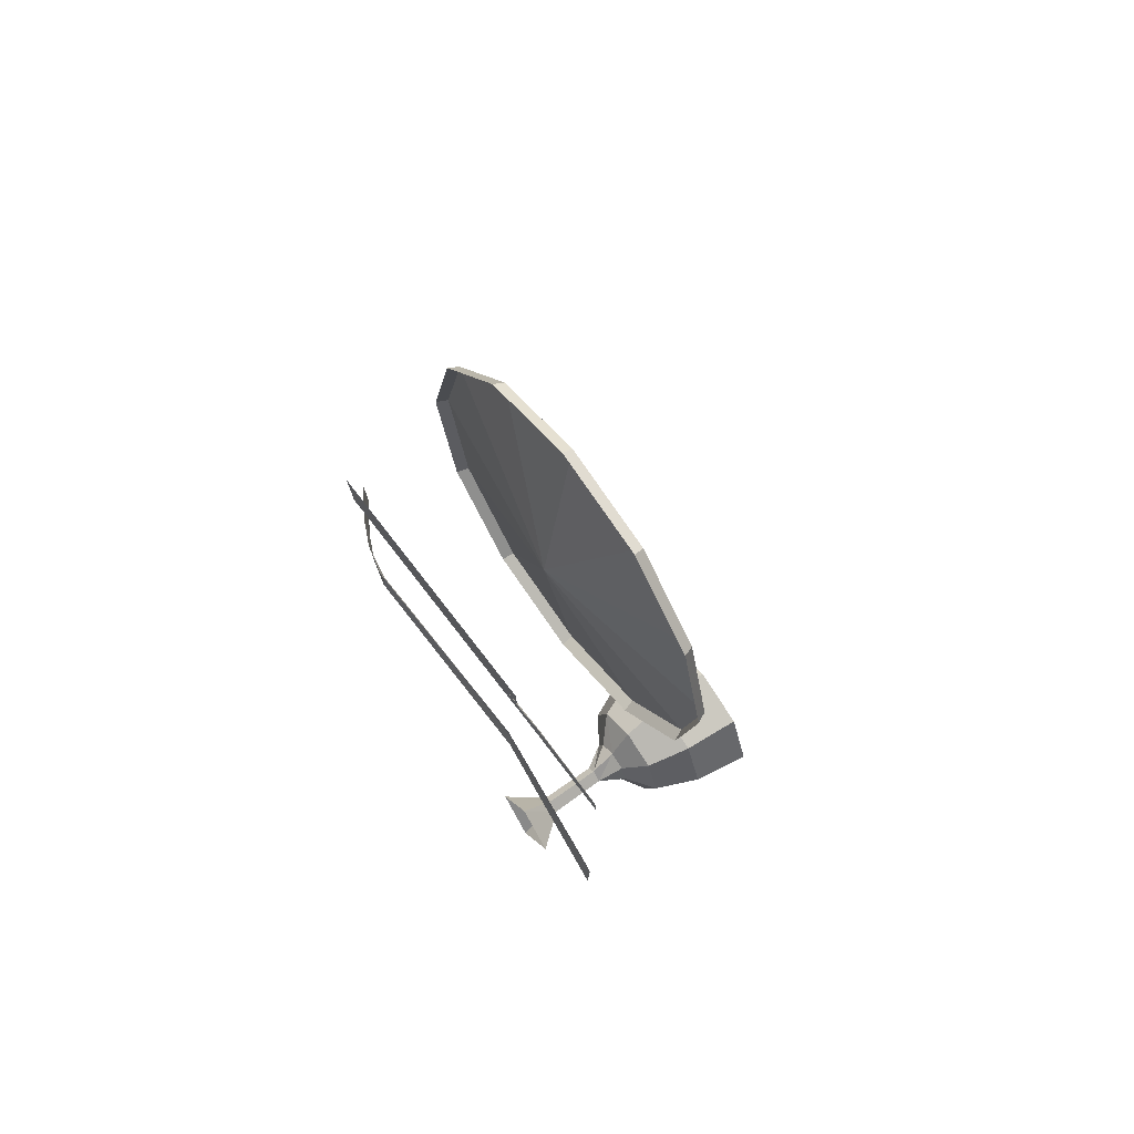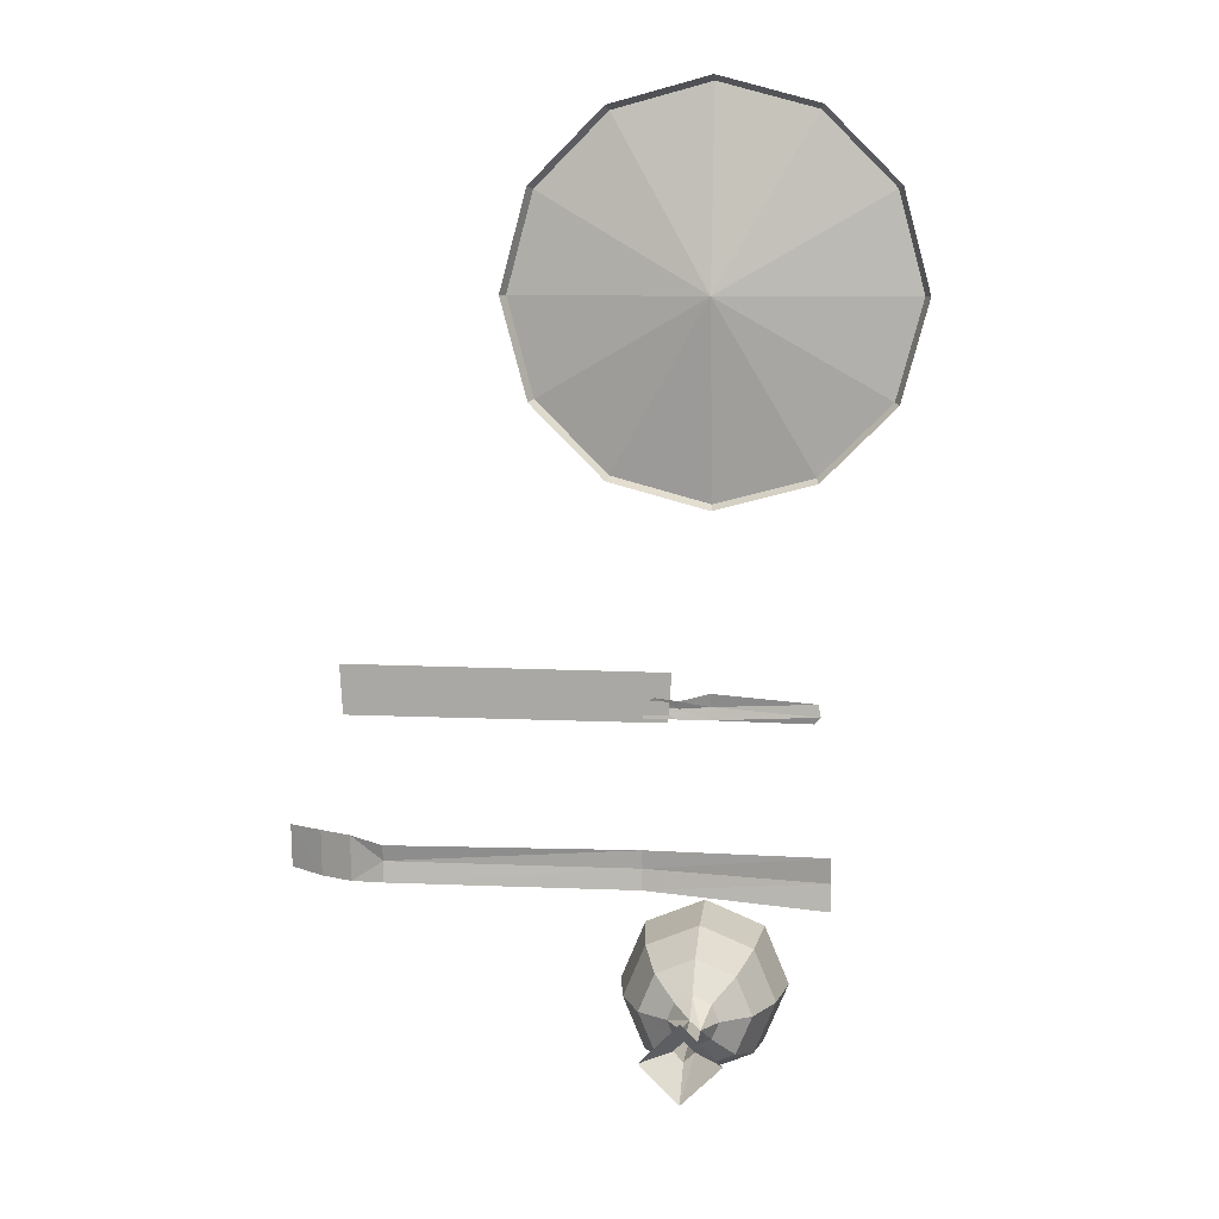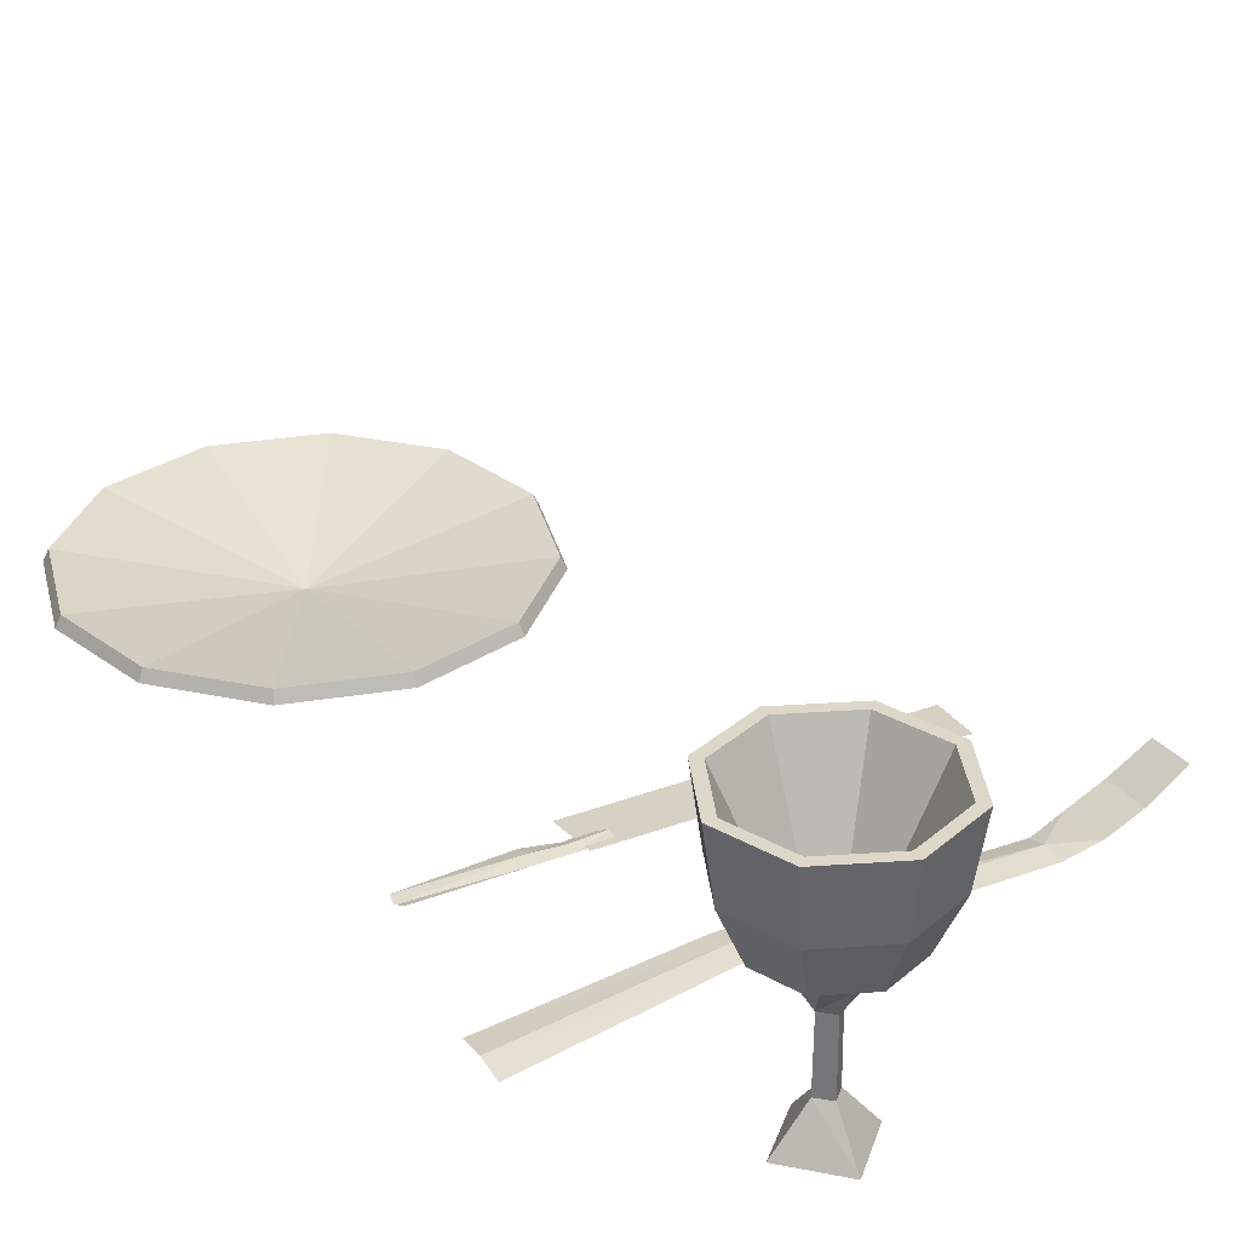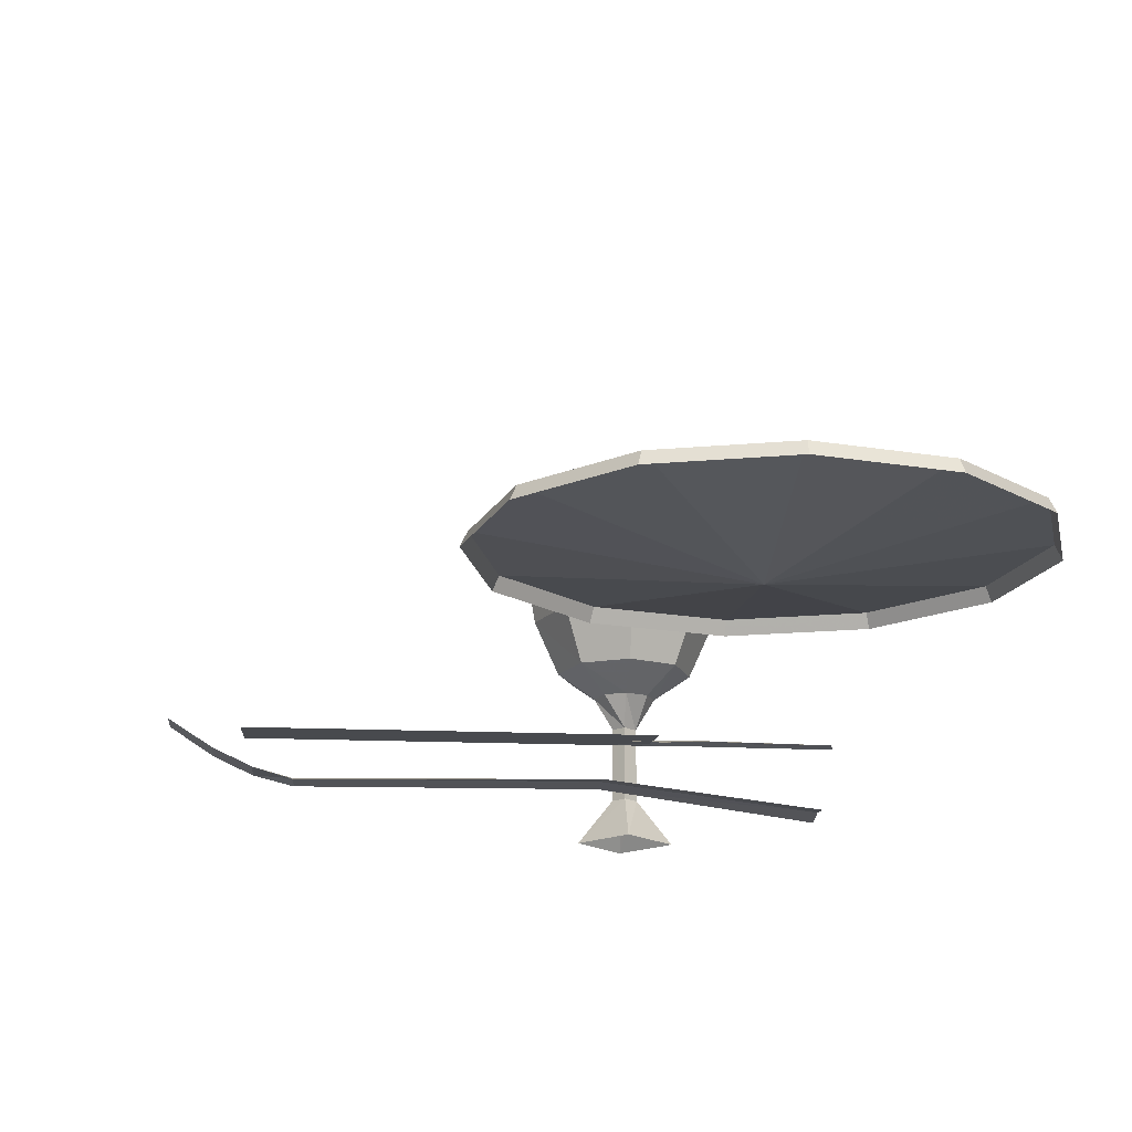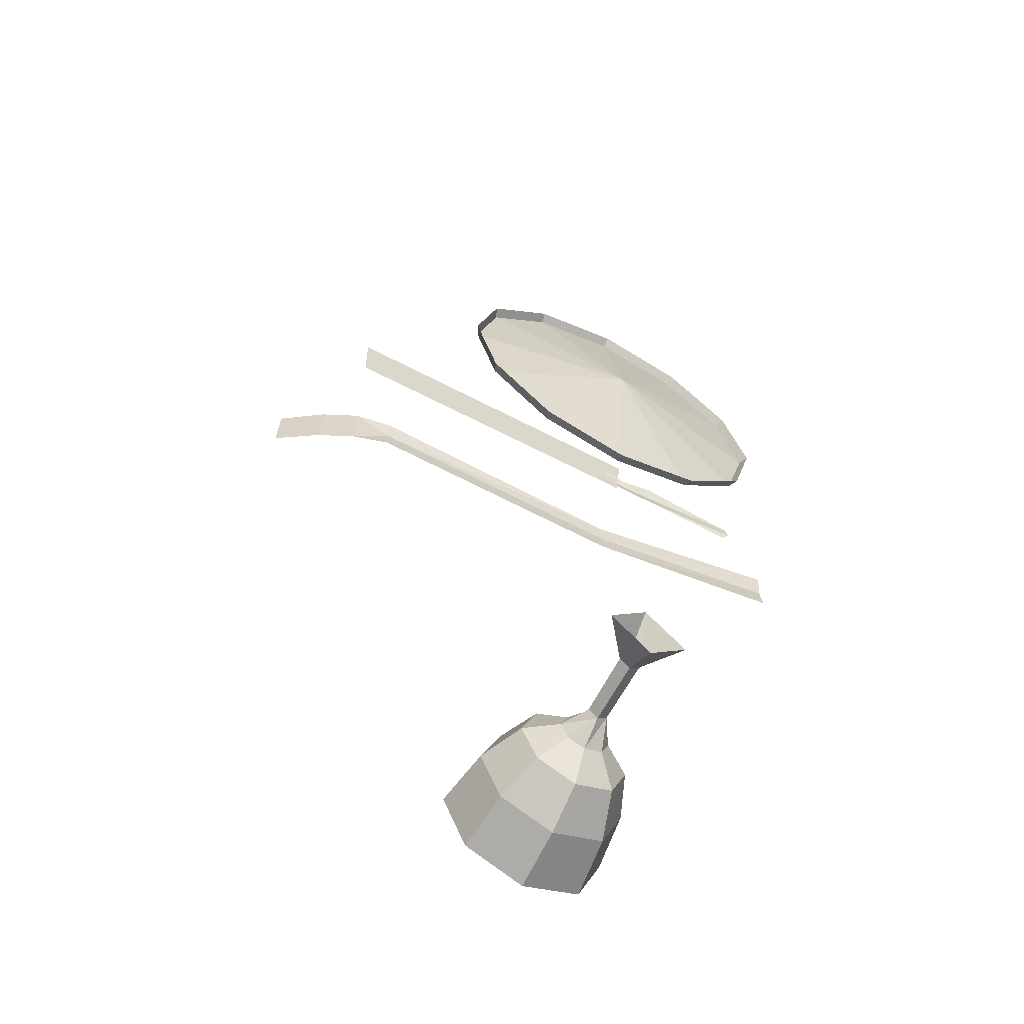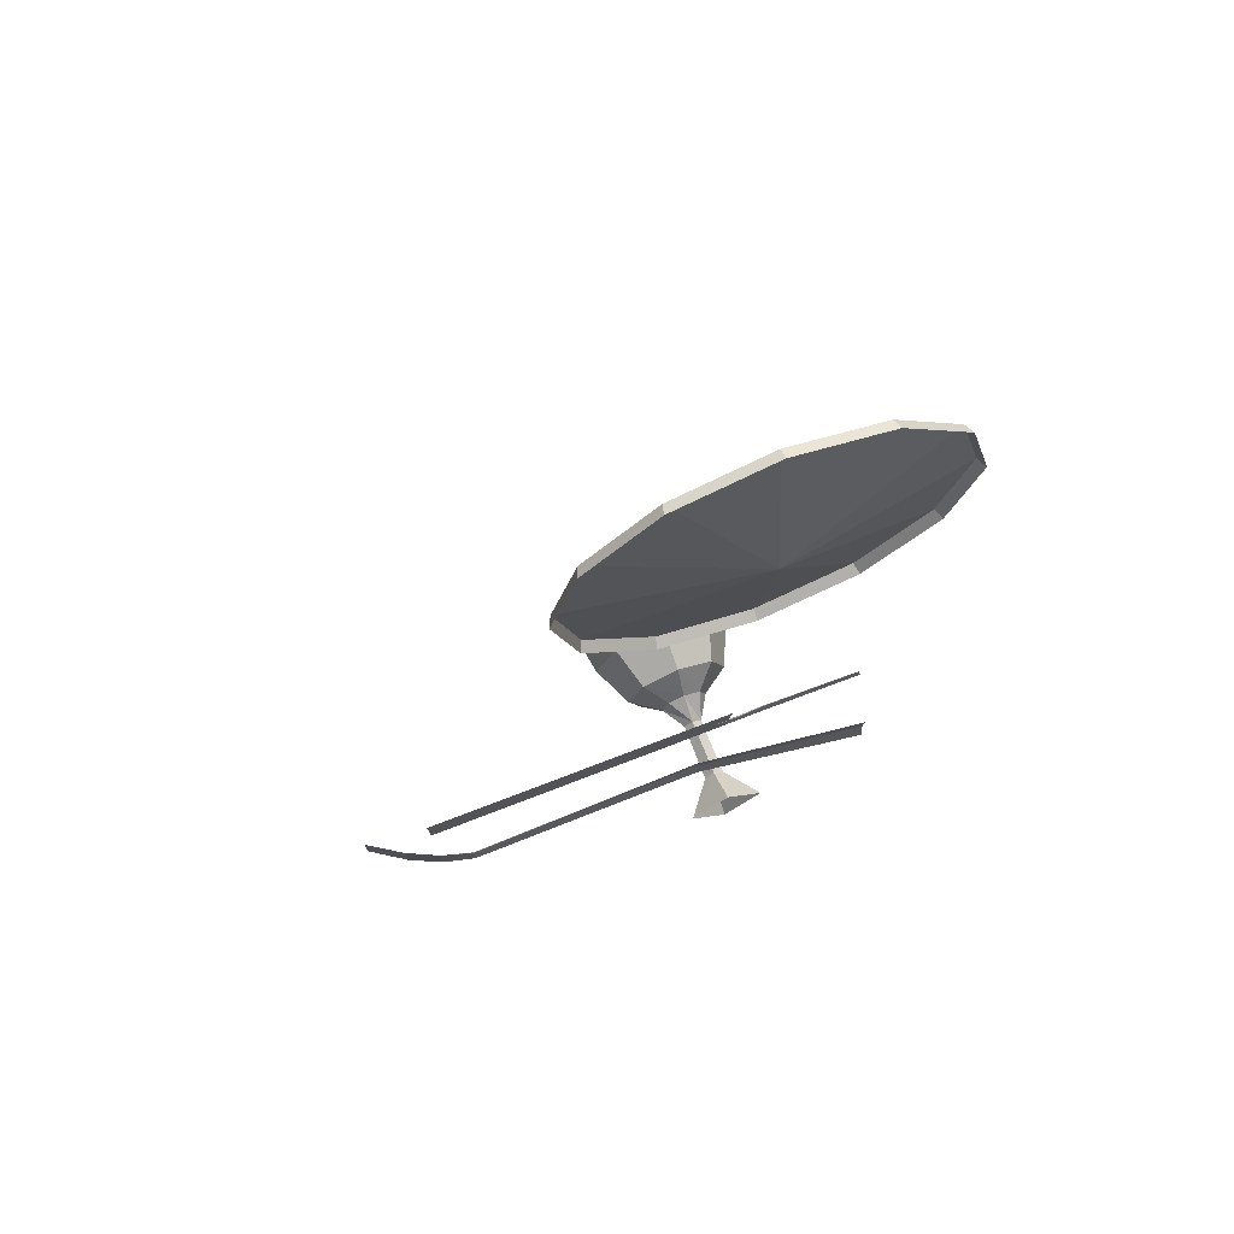
<metadata>
{"format":"obj","ext":"obj","renderer":"f3d","projection":"perspective","resolution":1024,"background":"white","views":[{"elev":64.8,"azim":-126.5,"up":"+Y"},{"elev":9.1,"azim":-172.7,"up":"+Y"},{"elev":30.9,"azim":-28.2,"up":"+Z"},{"elev":-17.1,"azim":175.6,"up":"+Z"},{"elev":-64.5,"azim":152.3,"up":"+Y"},{"elev":71.8,"azim":158.7,"up":"+Y"}]}
</metadata>
<code>
g tanxian_fuben_257_canting_canju
v -3.129 -16.42 1.398
v -2.727 -16.83 1.398
v -1.511 -16.83 -0.142
v -3.129 -15.2 -0.142
v -0.896 -14.58 7.888
v -1.494 -15.18 5.98
v -3.159 -14.49 5.98
v -3.159 -13.65 7.888
v 0.04041 -16.83 7.888
v -0.806 -16.83 5.98
v -0.6215 -14.31 10.42
v -3.159 -13.26 10.42
v 0.4286 -16.83 10.42
v -2.091 -16.83 5.086
v -2.751 -16.83 3.981
v -3.129 -16.44 3.981
v -2.403 -16.09 5.086
v -3.129 -16.42 1.398
v -3.129 -16.44 3.981
v -2.751 -16.83 3.981
v -2.727 -16.83 1.398
v -1.494 -15.18 5.98
v -2.403 -16.09 5.086
v -3.129 -15.78 5.086
v -3.159 -14.49 5.98
v -0.806 -16.83 5.98
v -2.091 -16.83 5.086
v -3.159 -13.26 10.42
v -3.159 -13.67 10.42
v -0.9091 -14.6 10.42
v -0.6215 -14.31 10.42
v -0.6215 -14.31 10.42
v -0.9091 -14.6 10.42
v 0.02203 -16.83 10.42
v 0.4286 -16.83 10.42
v -3.59 -16.83 1.398
v -4.806 -16.83 -0.142
v -5.421 -14.58 7.888
v -4.823 -15.18 5.98
v -5.511 -16.83 5.98
v -6.358 -16.83 7.888
v -5.696 -14.31 10.42
v -6.746 -16.83 10.42
v -3.129 -15.78 5.086
v -3.566 -16.83 3.981
v -3.914 -16.09 5.086
v -3.566 -16.83 3.981
v -3.59 -16.83 1.398
v -4.823 -15.18 5.98
v -3.914 -16.09 5.086
v -4.226 -16.83 5.086
v -5.511 -16.83 5.98
v -6.746 -16.83 10.42
v -6.339 -16.83 10.42
v -5.408 -14.6 10.42
v -5.696 -14.31 10.42
v -5.696 -14.31 10.42
v -5.408 -14.6 10.42
v -3.159 -13.67 10.42
v -3.159 -13.26 10.42
v -3.159 -13.67 10.42
v -3.159 -16.83 3.837
v -0.9091 -14.6 10.42
v 0.02203 -16.83 10.42
v -4.226 -16.83 5.086
v -6.339 -16.83 10.42
v -5.408 -14.6 10.42
v -3.129 -17.25 1.398
v -3.129 -18.46 -0.142
v -0.896 -19.08 7.888
v -3.159 -20.01 7.888
v -3.159 -19.17 5.98
v -1.494 -18.48 5.98
v -0.6215 -19.35 10.42
v -3.159 -20.4 10.42
v -2.403 -17.57 5.086
v -3.129 -17.22 3.981
v -3.129 -17.25 1.398
v -3.129 -17.22 3.981
v -1.494 -18.48 5.98
v -3.159 -19.17 5.98
v -3.129 -17.88 5.086
v -2.403 -17.57 5.086
v -3.159 -20.4 10.42
v -0.6215 -19.35 10.42
v -0.9091 -19.07 10.42
v -3.159 -20 10.42
v -0.6215 -19.35 10.42
v -0.9091 -19.07 10.42
v -5.421 -19.08 7.888
v -4.823 -18.48 5.98
v -5.696 -19.35 10.42
v -3.129 -17.88 5.086
v -3.914 -17.57 5.086
v -4.823 -18.48 5.98
v -3.914 -17.57 5.086
v -5.696 -19.35 10.42
v -5.408 -19.07 10.42
v -5.696 -19.35 10.42
v -3.159 -20.4 10.42
v -3.159 -20 10.42
v -5.408 -19.07 10.42
v -3.159 -20 10.42
v -0.9091 -19.07 10.42
v -5.408 -19.07 10.42
f 1 2 3
f 3 4 1
f 5 6 7
f 7 8 5
f 9 10 6
f 6 5 9
f 11 5 8
f 8 12 11
f 13 9 5
f 5 11 13
f 14 15 16
f 16 17 14
f 18 19 20
f 20 21 18
f 22 23 24
f 24 25 22
f 26 27 23
f 23 22 26
f 28 29 30
f 30 31 28
f 32 33 34
f 34 35 32
f 36 1 4
f 4 37 36
f 38 39 40
f 40 41 38
f 8 7 39
f 39 38 8
f 42 38 41
f 41 43 42
f 12 8 38
f 38 42 12
f 44 16 45
f 45 46 44
f 47 19 18
f 18 48 47
f 49 50 51
f 51 52 49
f 25 24 50
f 50 49 25
f 53 54 55
f 55 56 53
f 57 58 59
f 59 60 57
f 16 44 17
f 61 62 63
f 63 62 64
f 45 65 46
f 66 62 67
f 67 62 61
f 68 69 3
f 3 2 68
f 70 71 72
f 72 73 70
f 9 70 73
f 73 10 9
f 74 75 71
f 71 70 74
f 13 74 70
f 70 9 13
f 14 76 77
f 77 15 14
f 78 21 20
f 20 79 78
f 80 81 82
f 82 83 80
f 26 80 83
f 83 27 26
f 84 85 86
f 86 87 84
f 88 35 34
f 34 89 88
f 36 37 69
f 69 68 36
f 90 41 40
f 40 91 90
f 71 90 91
f 91 72 71
f 92 43 41
f 41 90 92
f 75 92 90
f 90 71 75
f 93 94 45
f 45 77 93
f 78 79 47
f 47 48 78
f 95 52 51
f 51 96 95
f 81 95 96
f 96 82 81
f 53 97 98
f 98 54 53
f 99 100 101
f 101 102 99
f 77 76 93
f 103 104 62
f 104 64 62
f 45 94 65
f 66 105 62
f 105 103 62
g tanxian_fuben_257_canting_canju
v -11.88 12.38 1.92
v -10.83 16.29 1.92
v -11.01 16.39 1.491
v -12.09 12.38 1.491
v -7.97 19.15 1.92
v -8.074 19.33 1.491
v -4.062 20.19 1.92
v -4.062 20.4 1.491
v -0.1531 19.15 1.92
v -0.04896 19.33 1.491
v 2.708 16.29 1.92
v 2.888 16.39 1.491
v 3.755 12.38 1.92
v 3.964 12.38 1.491
v -11.01 8.364 1.491
v -10.83 8.468 1.92
v -8.074 5.427 1.491
v -7.97 5.607 1.92
v -4.062 4.352 1.491
v -4.062 4.56 1.92
v -0.04896 5.427 1.491
v -0.1531 5.607 1.92
v 2.888 8.364 1.491
v 2.708 8.468 1.92
v -4.062 12.38 0.6411
v 12.51 -8.359 1.968
v 11.07 -8.304 1.017
v 11.07 -10.18 1.154
v 12.51 -10.11 2.103
v 8.418 -10.1 0.1746
v 8.418 -9.256 0.2432
v -1.626 -9.234 0.3052
v -1.626 -10.08 0.244
v 8.418 -8.591 0.06326
v -1.626 -8.492 0.227
v -8.827 -9.332 -0.5838
v -8.827 -10.4 -0.6976
v -8.827 -8.316 -0.721
v 9.878 -3.525 0.1534
v 9.959 -1.521 0.001387
v -2.756 -1.561 -0.007089
v -2.599 -3.521 0.1366
v 9.754 -8.314 0.3939
v 9.754 -10.18 0.5343
v -8.333 -3.134 0.02194
v -8.088 -3.416 0.1104
v -4.199 -3.368 0.1061
v -4.199 -2.87 0.1686
v -3.024 -3.368 0.1061
v -1.657 -3.368 0.1061
v -1.657 -2.852 0.1409
v -3.017 -2.972 0.1653
v -4.199 -2.335 0.01578
v -8.239 -2.65 0.04329
v -8.333 -3.134 0.02194
v -2.087 -2.543 0.03397
v -3.01 -2.663 0.04446
f 106 107 108
f 108 109 106
f 107 110 111
f 111 108 107
f 110 112 113
f 113 111 110
f 112 114 115
f 115 113 112
f 114 116 117
f 117 115 114
f 116 118 119
f 119 117 116
f 106 109 120
f 120 121 106
f 121 120 122
f 122 123 121
f 123 122 124
f 124 125 123
f 125 124 126
f 126 127 125
f 127 126 128
f 128 129 127
f 129 128 119
f 119 118 129
f 118 116 130
f 116 114 130
f 114 112 130
f 112 110 130
f 110 107 130
f 107 106 130
f 118 130 129
f 129 130 127
f 127 130 125
f 125 130 123
f 123 130 121
f 121 130 106
f 131 132 133
f 133 134 131
f 135 136 137
f 137 138 135
f 136 139 140
f 140 137 136
f 141 142 138
f 138 137 141
f 143 141 137
f 137 140 143
f 144 145 146
f 146 147 144
f 148 136 149
f 148 149 133
f 133 132 148
f 148 139 136
f 136 135 149
f 150 151 152
f 152 153 150
f 154 155 156
f 156 157 154
f 152 154 157
f 157 153 152
f 153 158 159
f 159 160 153
f 161 162 157
f 157 156 161
f 162 158 153
f 153 157 162

</code>
